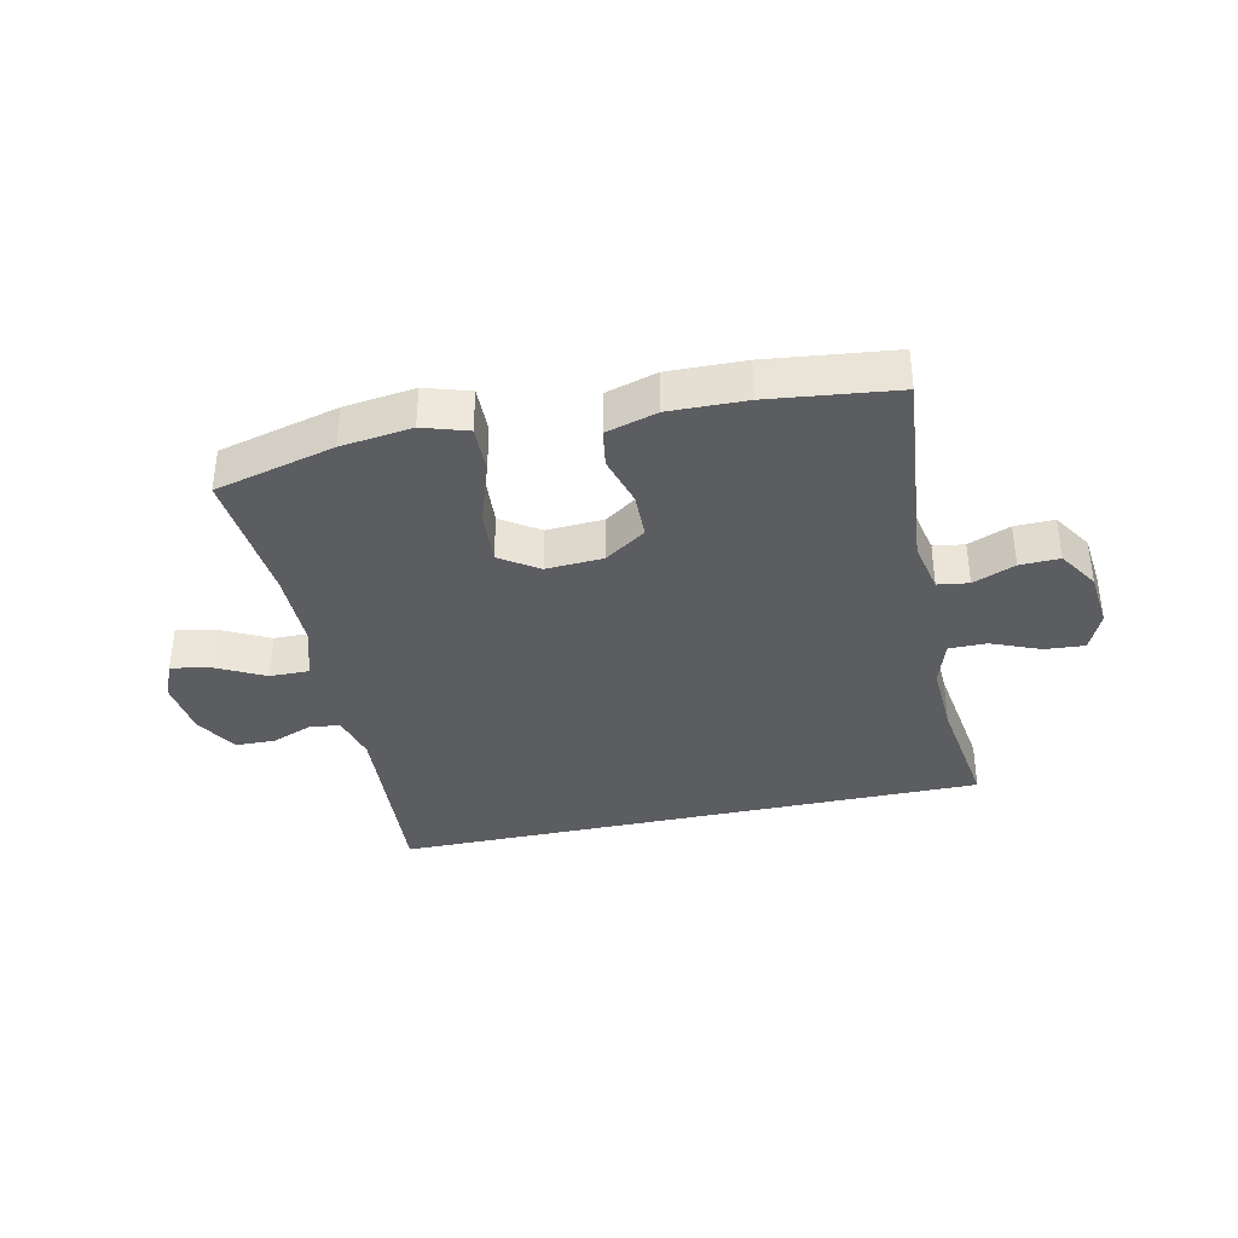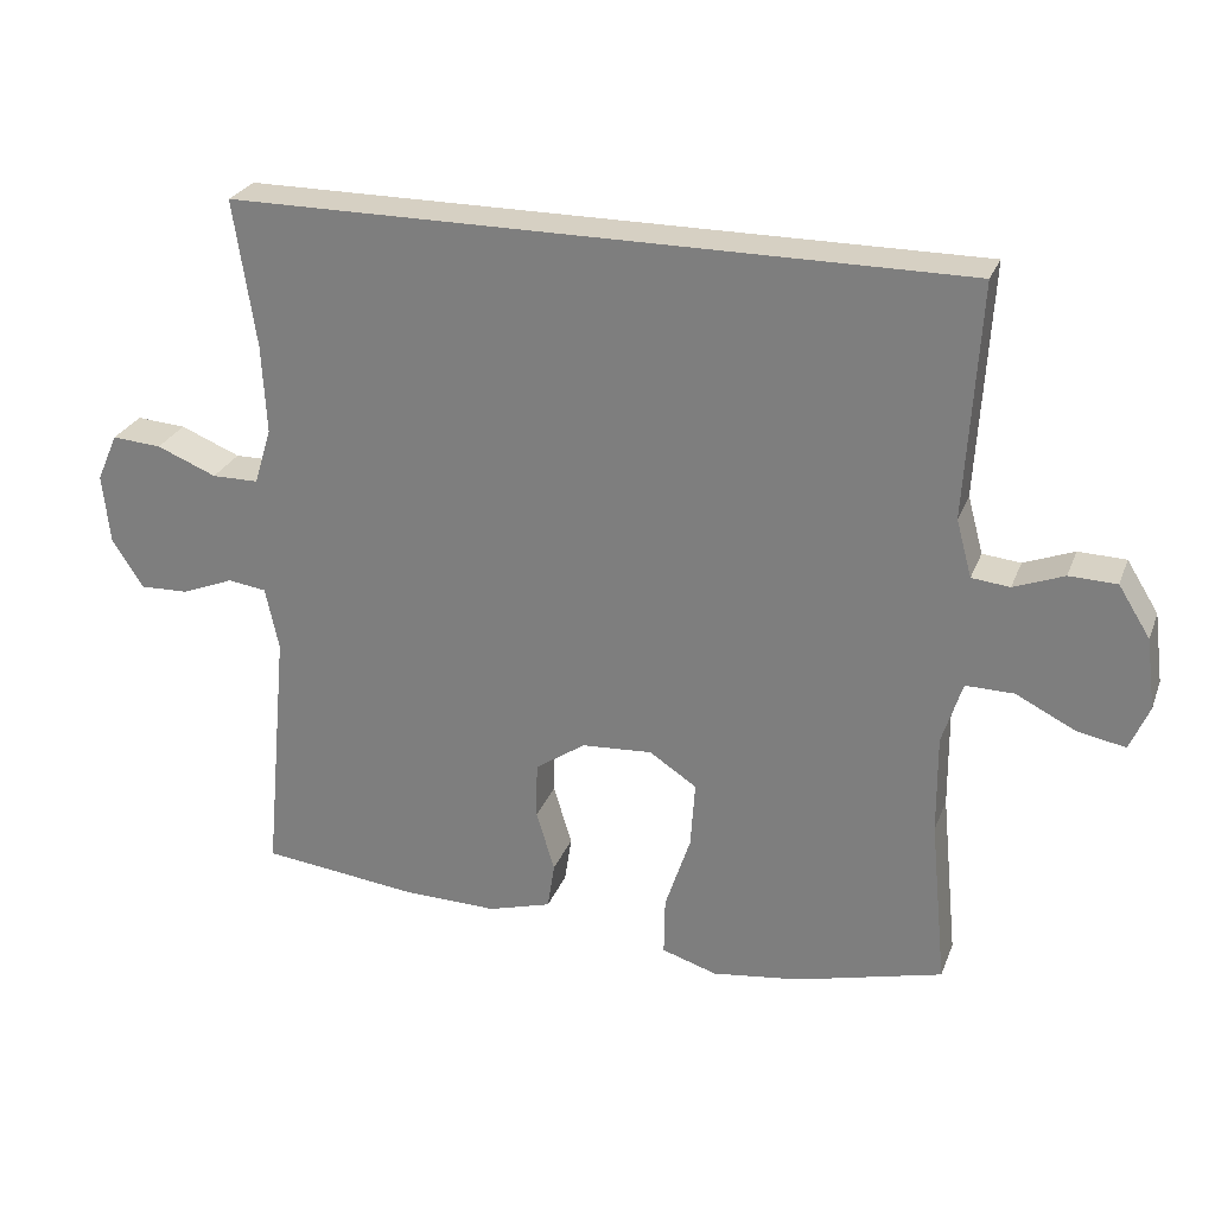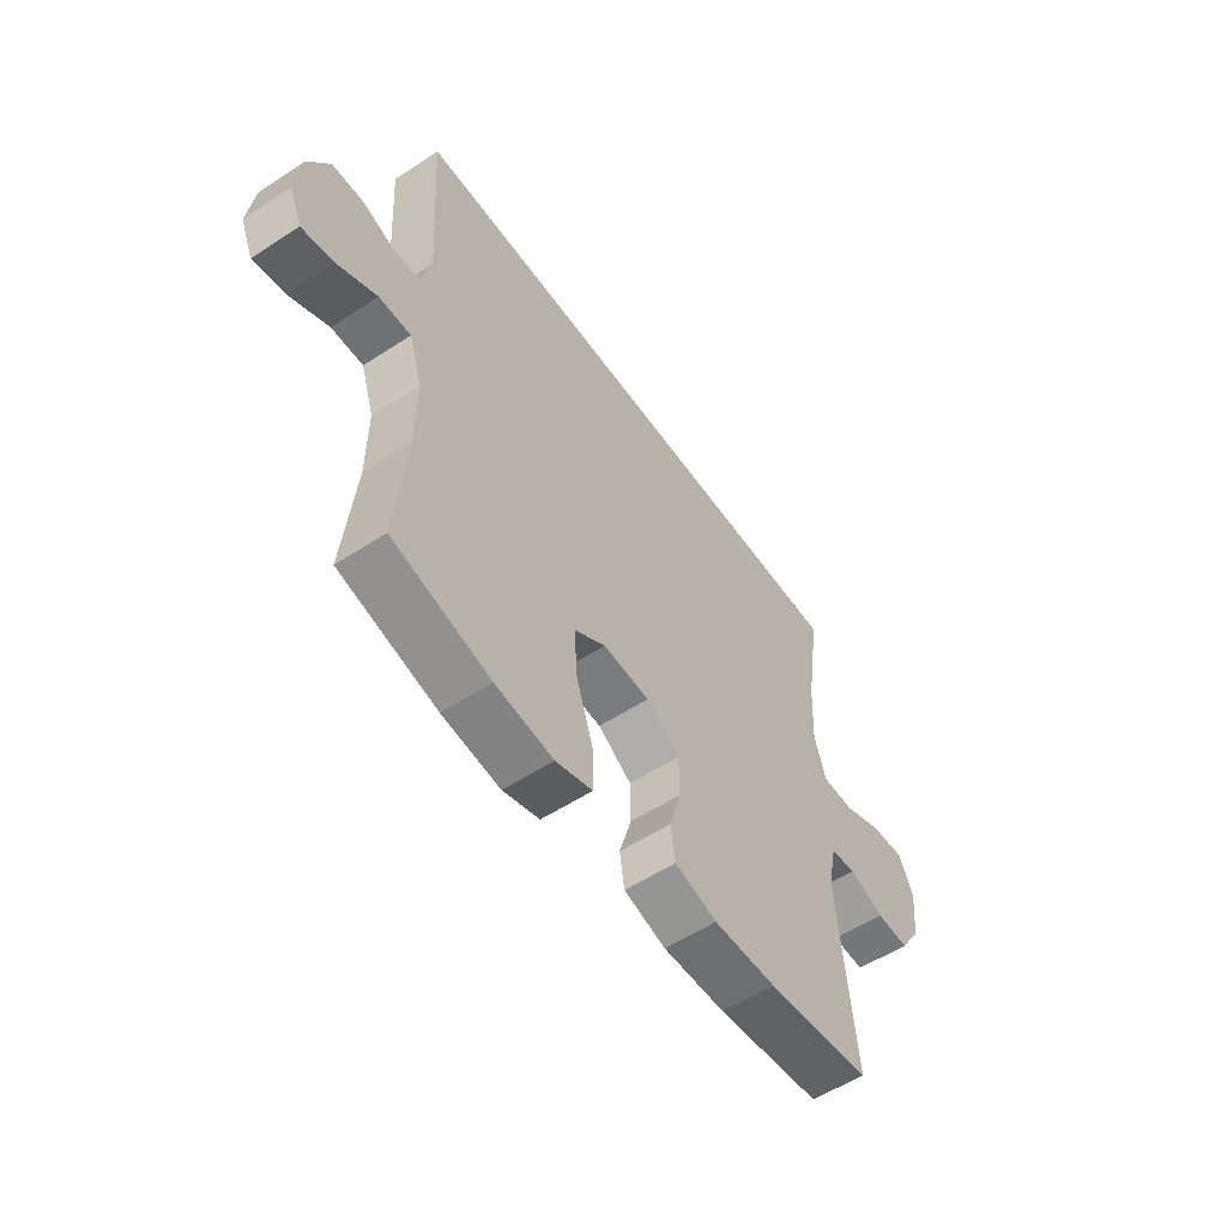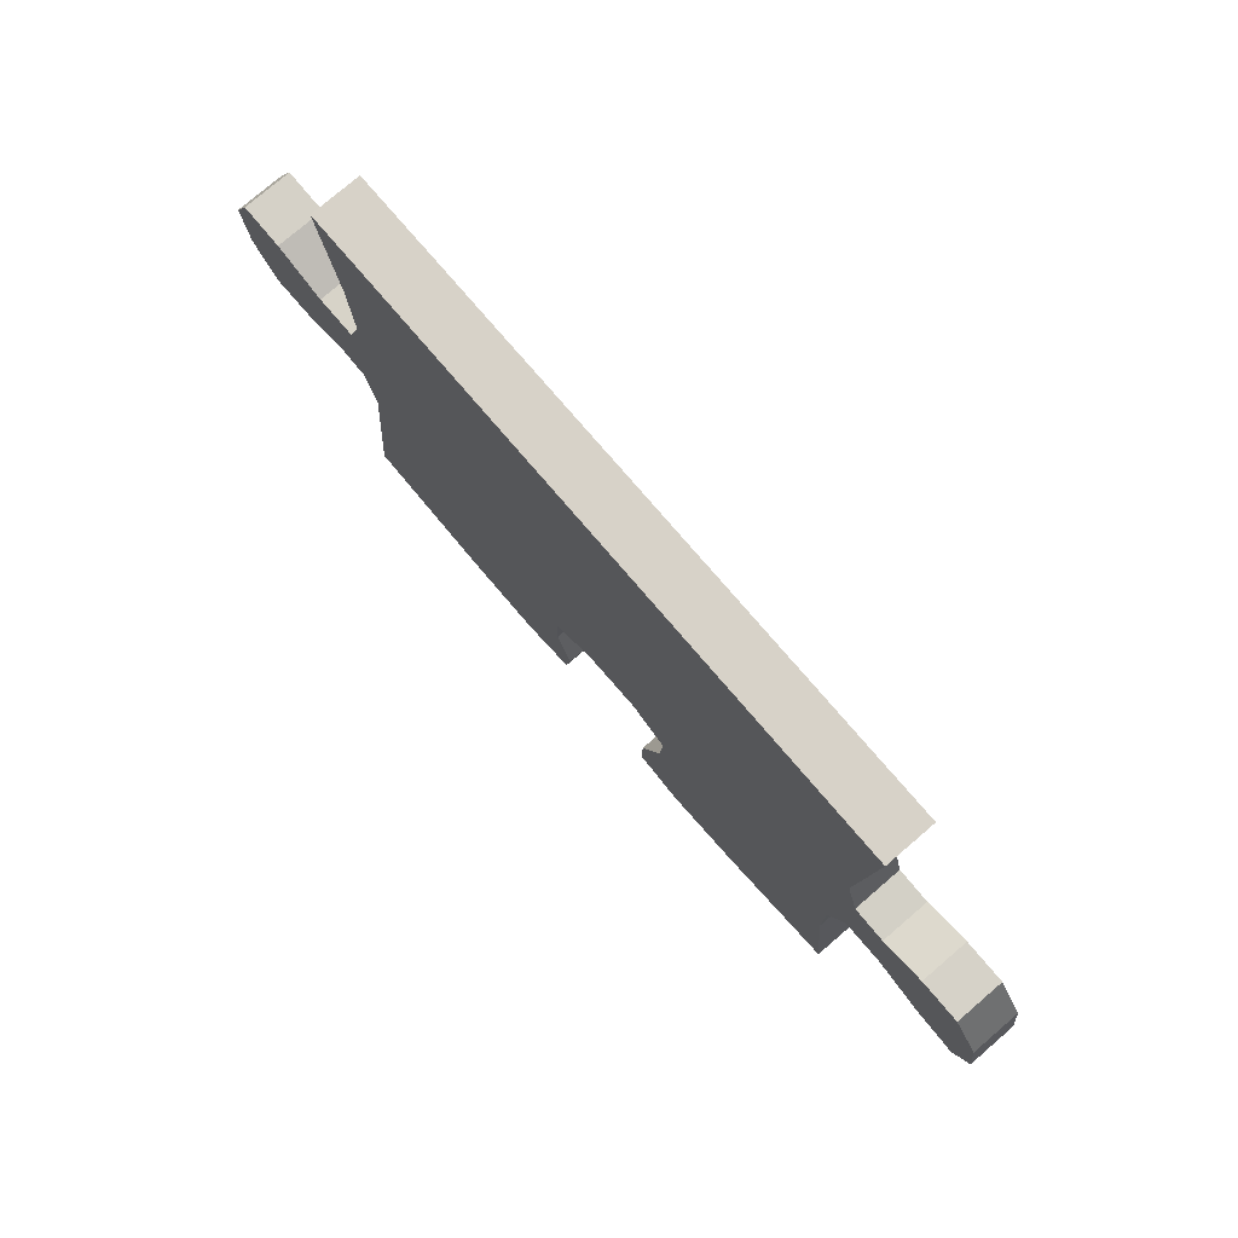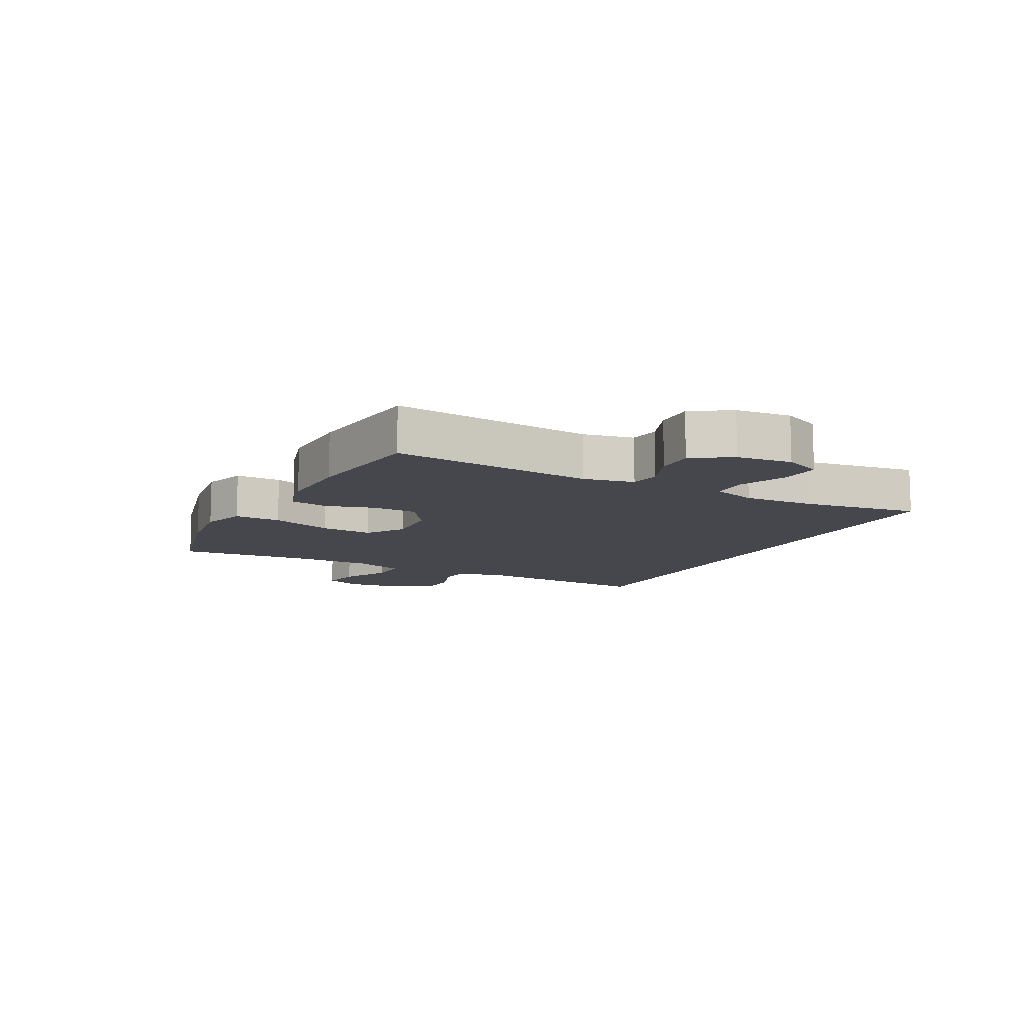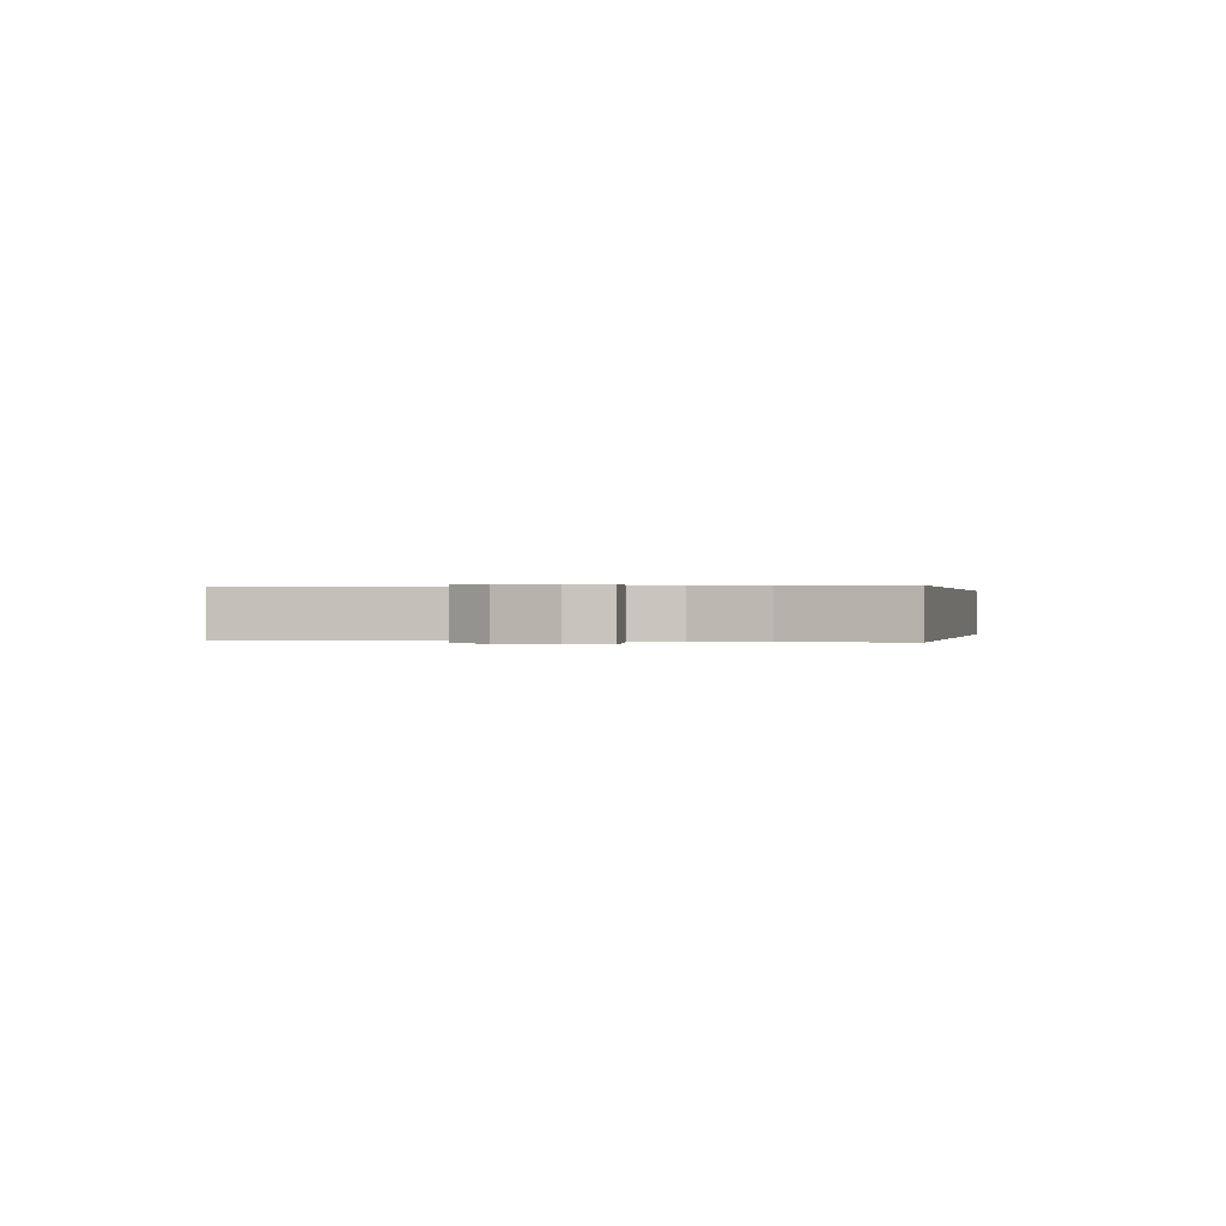
<metadata>
{"format":"obj","ext":"obj","renderer":"f3d","projection":"perspective","resolution":1024,"background":"white","views":[{"elev":-37.2,"azim":-167.9,"up":"+Y"},{"elev":26.5,"azim":18.2,"up":"+Z"},{"elev":-55.6,"azim":124.6,"up":"+Z"},{"elev":77.3,"azim":49.4,"up":"+Z"},{"elev":-11.0,"azim":-117.8,"up":"+Y"},{"elev":0.1,"azim":-76.8,"up":"+Y"}]}
</metadata>
<code>
o path40
v -0.4756 0.0375 0.2969
v -0.4695 0.0375 0.1763
v -0.493 0.0375 0.09923
v -0.5571 0.0375 0.09879
v -0.6389 0.0375 0.132
v -0.7068 0.0375 0.1368
v -0.7357 0.0375 0.07167
v -0.7254 0.0375 -0.02404
v -0.6824 0.0375 -0.09049
v -0.6155 0.0375 -0.08828
v -0.5445 0.0375 -0.05958
v -0.4918 0.0375 -0.06697
v -0.4735 0.0375 -0.1535
v -0.5061 0.0375 -0.5019
v -0.2916 0.0375 -0.5266
v -0.1623 0.0375 -0.5293
v -0.07556 0.0375 -0.5041
v -0.0657 0.0375 -0.4402
v -0.09063 0.0375 -0.3567
v -0.08924 0.0375 -0.2798
v -0.02053 0.0375 -0.2329
v 0.07603 0.0375 -0.2269
v 0.1408 0.0375 -0.2694
v 0.1347 0.0375 -0.3601
v 0.09968 0.0375 -0.4659
v 0.09834 0.0375 -0.5456
v 0.174 0.0375 -0.5694
v 0.2938 0.0375 -0.5536
v 0.4958 0.0375 -0.5019
v 0.4733 0.0375 -0.2737
v 0.4723 0.0375 -0.1383
v 0.4999 0.0375 -0.05217
v 0.5658 0.0375 -0.05297
v 0.6472 0.0375 -0.09377
v 0.7133 0.0375 -0.1065
v 0.7396 0.0375 -0.04482
v 0.7272 0.0375 0.05159
v 0.6837 0.0375 0.1213
v 0.6186 0.0375 0.1232
v 0.55 0.0375 0.09692
v 0.4979 0.0375 0.1022
v 0.4766 0.0375 0.1807
v 0.4958 0.0375 0.4998
v -0.5061 0.0375 0.4998
v -0.4756 -0.0375 0.2969
v -0.4695 -0.0375 0.1763
v -0.493 -0.0375 0.09923
v -0.5571 -0.0375 0.09879
v -0.6389 -0.0375 0.132
v -0.7068 -0.0375 0.1368
v -0.7357 -0.0375 0.07167
v -0.7254 -0.0375 -0.02404
v -0.6824 -0.0375 -0.09049
v -0.6155 -0.0375 -0.08828
v -0.5445 -0.0375 -0.05958
v -0.4918 -0.0375 -0.06697
v -0.4735 -0.0375 -0.1535
v -0.5061 -0.0375 -0.5019
v -0.2916 -0.0375 -0.5266
v -0.1623 -0.0375 -0.5293
v -0.07556 -0.0375 -0.5041
v -0.0657 -0.0375 -0.4402
v -0.09063 -0.0375 -0.3567
v -0.08924 -0.0375 -0.2798
v -0.02053 -0.0375 -0.2329
v 0.07603 -0.0375 -0.2269
v 0.1408 -0.0375 -0.2694
v 0.1347 -0.0375 -0.3601
v 0.09968 -0.0375 -0.4659
v 0.09834 -0.0375 -0.5456
v 0.174 -0.0375 -0.5694
v 0.2938 -0.0375 -0.5536
v 0.4958 -0.0375 -0.5019
v 0.4733 -0.0375 -0.2737
v 0.4723 -0.0375 -0.1383
v 0.4999 -0.0375 -0.05217
v 0.5658 -0.0375 -0.05297
v 0.6472 -0.0375 -0.09377
v 0.7133 -0.0375 -0.1065
v 0.7396 -0.0375 -0.04482
v 0.7272 -0.0375 0.05159
v 0.6837 -0.0375 0.1213
v 0.6186 -0.0375 0.1232
v 0.55 -0.0375 0.09692
v 0.4979 -0.0375 0.1022
v 0.4766 -0.0375 0.1807
v 0.4958 -0.0375 0.4998
v -0.5061 -0.0375 0.4998
v 0.4958 0.0375 0.4998
v 0.4958 0.0375 0.4998
v -0.5061 0.0375 0.4998
v -0.5061 0.0375 0.4998
v -0.4756 0.0375 0.2969
v 0.4766 0.0375 0.1807
v -0.4695 0.0375 0.1763
v 0.4979 0.0375 0.1022
v 0.4979 0.0375 0.1022
v -0.493 0.0375 0.09923
v -0.493 0.0375 0.09923
v -0.6389 0.0375 0.132
v -0.7068 0.0375 0.1368
v -0.7068 0.0375 0.1368
v -0.7357 0.0375 0.07167
v -0.5571 0.0375 0.09879
v 0.6837 0.0375 0.1213
v 0.6186 0.0375 0.1232
v 0.55 0.0375 0.09692
v 0.7272 0.0375 0.05159
v -0.7254 0.0375 -0.02404
v 0.7396 0.0375 -0.04482
v -0.6824 0.0375 -0.09049
v 0.7133 0.0375 -0.1065
v 0.7133 0.0375 -0.1065
v 0.4999 0.0375 -0.05217
v 0.4999 0.0375 -0.05217
v 0.5658 0.0375 -0.05297
v 0.4723 0.0375 -0.1383
v 0.6472 0.0375 -0.09377
v -0.5445 0.0375 -0.05958
v -0.4918 0.0375 -0.06697
v -0.4918 0.0375 -0.06697
v -0.6155 0.0375 -0.08828
v -0.4735 0.0375 -0.1535
v 0.4733 0.0375 -0.2737
v -0.02053 0.0375 -0.2329
v 0.07603 0.0375 -0.2269
v 0.1408 0.0375 -0.2694
v 0.1408 0.0375 -0.2694
v -0.08924 0.0375 -0.2798
v 0.1347 0.0375 -0.3601
v -0.09063 0.0375 -0.3567
v -0.0657 0.0375 -0.4402
v 0.09968 0.0375 -0.4659
v 0.4958 0.0375 -0.5019
v 0.4958 0.0375 -0.5019
v -0.07556 0.0375 -0.5041
v -0.07556 0.0375 -0.5041
v 0.09834 0.0375 -0.5456
v 0.09834 0.0375 -0.5456
v -0.5061 0.0375 -0.5019
v -0.5061 0.0375 -0.5019
v -0.1623 0.0375 -0.5293
v -0.2916 0.0375 -0.5266
v 0.2938 0.0375 -0.5536
v 0.174 0.0375 -0.5694
v 0.4958 -0.0375 0.4998
v 0.4958 -0.0375 0.4998
v -0.5061 -0.0375 0.4998
v -0.5061 -0.0375 0.4998
v -0.4756 -0.0375 0.2969
v 0.4766 -0.0375 0.1807
v -0.4695 -0.0375 0.1763
v 0.4979 -0.0375 0.1022
v 0.4979 -0.0375 0.1022
v -0.493 -0.0375 0.09923
v -0.493 -0.0375 0.09923
v -0.6389 -0.0375 0.132
v -0.7068 -0.0375 0.1368
v -0.7068 -0.0375 0.1368
v -0.7357 -0.0375 0.07167
v -0.5571 -0.0375 0.09879
v 0.6837 -0.0375 0.1213
v 0.6186 -0.0375 0.1232
v 0.55 -0.0375 0.09692
v 0.7272 -0.0375 0.05159
v -0.7254 -0.0375 -0.02404
v 0.7396 -0.0375 -0.04482
v -0.6824 -0.0375 -0.09049
v 0.7133 -0.0375 -0.1065
v 0.7133 -0.0375 -0.1065
v 0.4999 -0.0375 -0.05217
v 0.4999 -0.0375 -0.05217
v 0.5658 -0.0375 -0.05297
v 0.4723 -0.0375 -0.1383
v 0.6472 -0.0375 -0.09377
v -0.5445 -0.0375 -0.05958
v -0.4918 -0.0375 -0.06697
v -0.4918 -0.0375 -0.06697
v -0.6155 -0.0375 -0.08828
v -0.4735 -0.0375 -0.1535
v 0.4733 -0.0375 -0.2737
v -0.02053 -0.0375 -0.2329
v 0.07603 -0.0375 -0.2269
v 0.1408 -0.0375 -0.2694
v 0.1408 -0.0375 -0.2694
v -0.08924 -0.0375 -0.2798
v 0.1347 -0.0375 -0.3601
v -0.09063 -0.0375 -0.3567
v -0.0657 -0.0375 -0.4402
v 0.09968 -0.0375 -0.4659
v 0.4958 -0.0375 -0.5019
v 0.4958 -0.0375 -0.5019
v -0.07556 -0.0375 -0.5041
v -0.07556 -0.0375 -0.5041
v 0.09834 -0.0375 -0.5456
v 0.09834 -0.0375 -0.5456
v -0.5061 -0.0375 -0.5019
v -0.5061 -0.0375 -0.5019
v -0.1623 -0.0375 -0.5293
v -0.2916 -0.0375 -0.5266
v 0.2938 -0.0375 -0.5536
v 0.174 -0.0375 -0.5694
f 158 160 157
f 174 183 184
f 151 152 183
f 182 177 186
f 152 151 150
f 200 186 180
f 163 164 173
f 152 155 182
f 189 199 193
f 174 184 181
f 163 173 165
f 162 163 165
f 155 176 177
f 161 176 155
f 183 152 182
f 200 180 197
f 153 151 183
f 173 164 171
f 179 161 166
f 175 165 173
f 186 200 188
f 168 179 166
f 153 171 164
f 177 180 186
f 201 190 202
f 179 176 161
f 167 165 175
f 155 177 182
f 199 188 200
f 148 150 146
f 171 153 183
f 188 199 189
f 171 183 174
f 190 201 187
f 169 167 175
f 146 150 151
f 160 166 157
f 191 181 201
f 181 187 201
f 202 190 195
f 181 184 187
f 157 166 161
f 90 92 149 147
f 44 1 45 88
f 42 43 87 86
f 1 2 46 45
f 97 42 86 154
f 2 99 156 46
f 5 102 159 49
f 6 7 51 50
f 4 5 49 48
f 38 39 83 82
f 39 40 84 83
f 37 38 82 81
f 40 41 85 84
f 3 4 48 47
f 7 8 52 51
f 36 37 81 80
f 8 9 53 52
f 113 36 80 170
f 115 33 77 172
f 31 32 76 75
f 34 35 79 78
f 33 34 78 77
f 11 121 178 55
f 10 11 55 54
f 9 10 54 53
f 12 13 57 56
f 30 31 75 74
f 21 22 66 65
f 22 128 185 66
f 20 21 65 64
f 23 24 68 67
f 19 20 64 63
f 18 19 63 62
f 24 25 69 68
f 135 30 74 192
f 137 18 62 194
f 25 139 196 69
f 13 141 198 57
f 16 17 61 60
f 15 16 60 59
f 14 15 59 58
f 28 29 73 72
f 27 28 72 71
f 26 27 71 70
f 101 100 103
f 117 127 126
f 94 126 95
f 125 129 120
f 95 93 94
f 143 123 129
f 106 116 107
f 95 125 98
f 132 136 142
f 117 124 127
f 106 108 116
f 105 108 106
f 98 120 119
f 104 98 119
f 126 125 95
f 143 140 123
f 96 126 94
f 116 114 107
f 122 109 104
f 118 116 108
f 129 131 143
f 111 109 122
f 96 107 114
f 120 129 123
f 144 145 133
f 122 104 119
f 110 118 108
f 98 125 120
f 142 143 131
f 91 89 93
f 114 126 96
f 131 132 142
f 114 117 126
f 133 130 144
f 112 118 110
f 89 94 93
f 103 100 109
f 134 144 124
f 124 144 130
f 145 138 133
f 124 130 127
f 100 104 109

</code>
